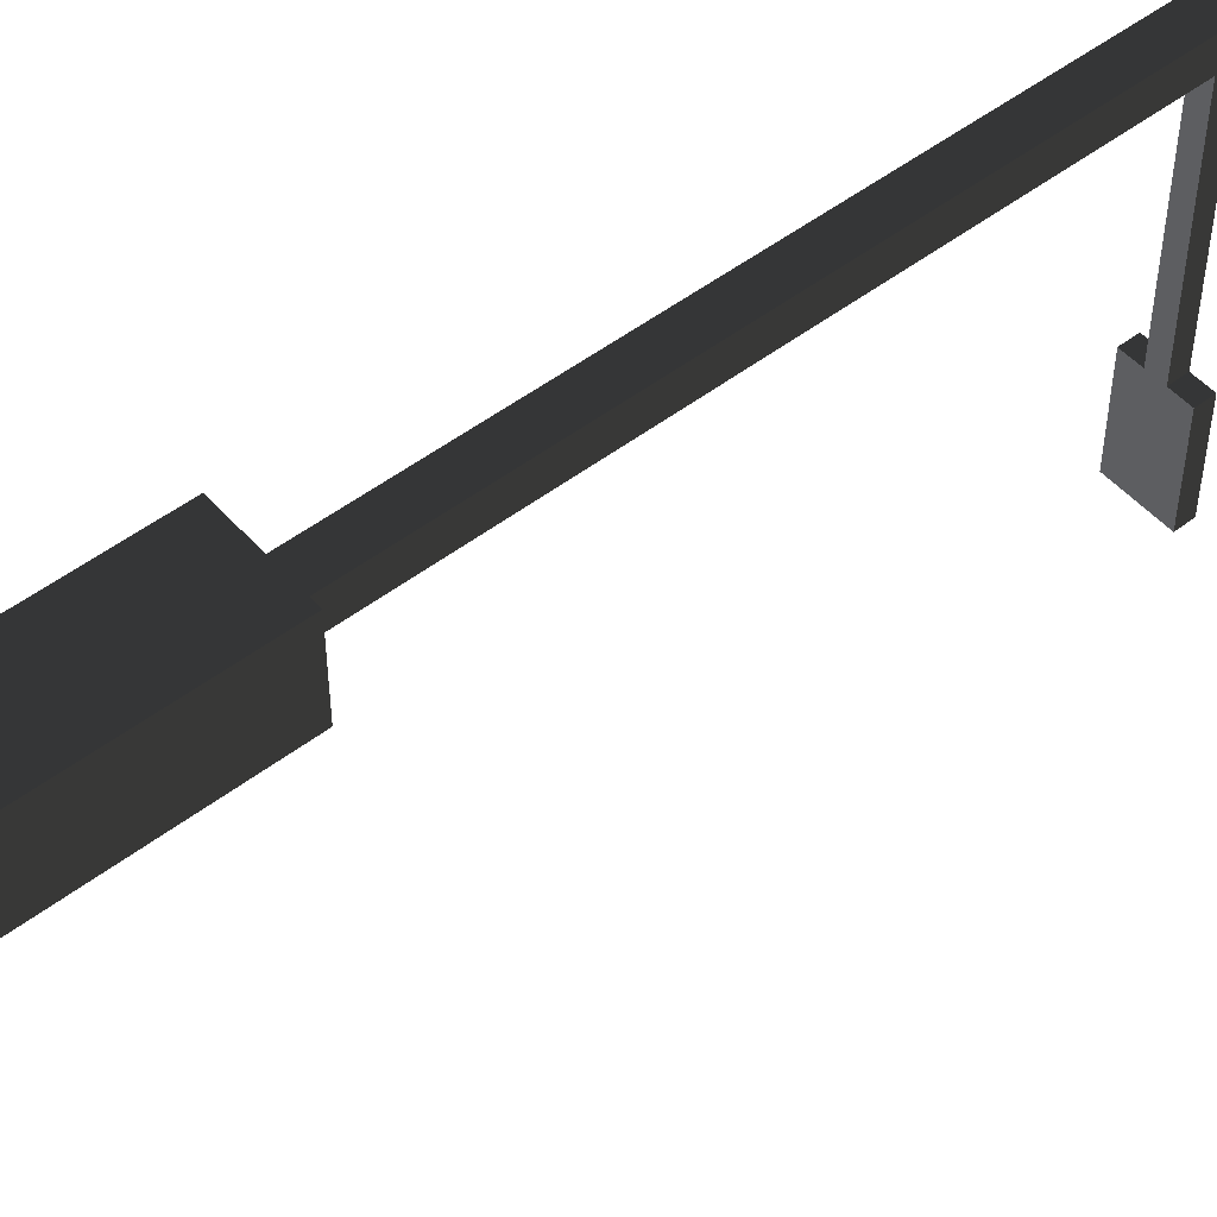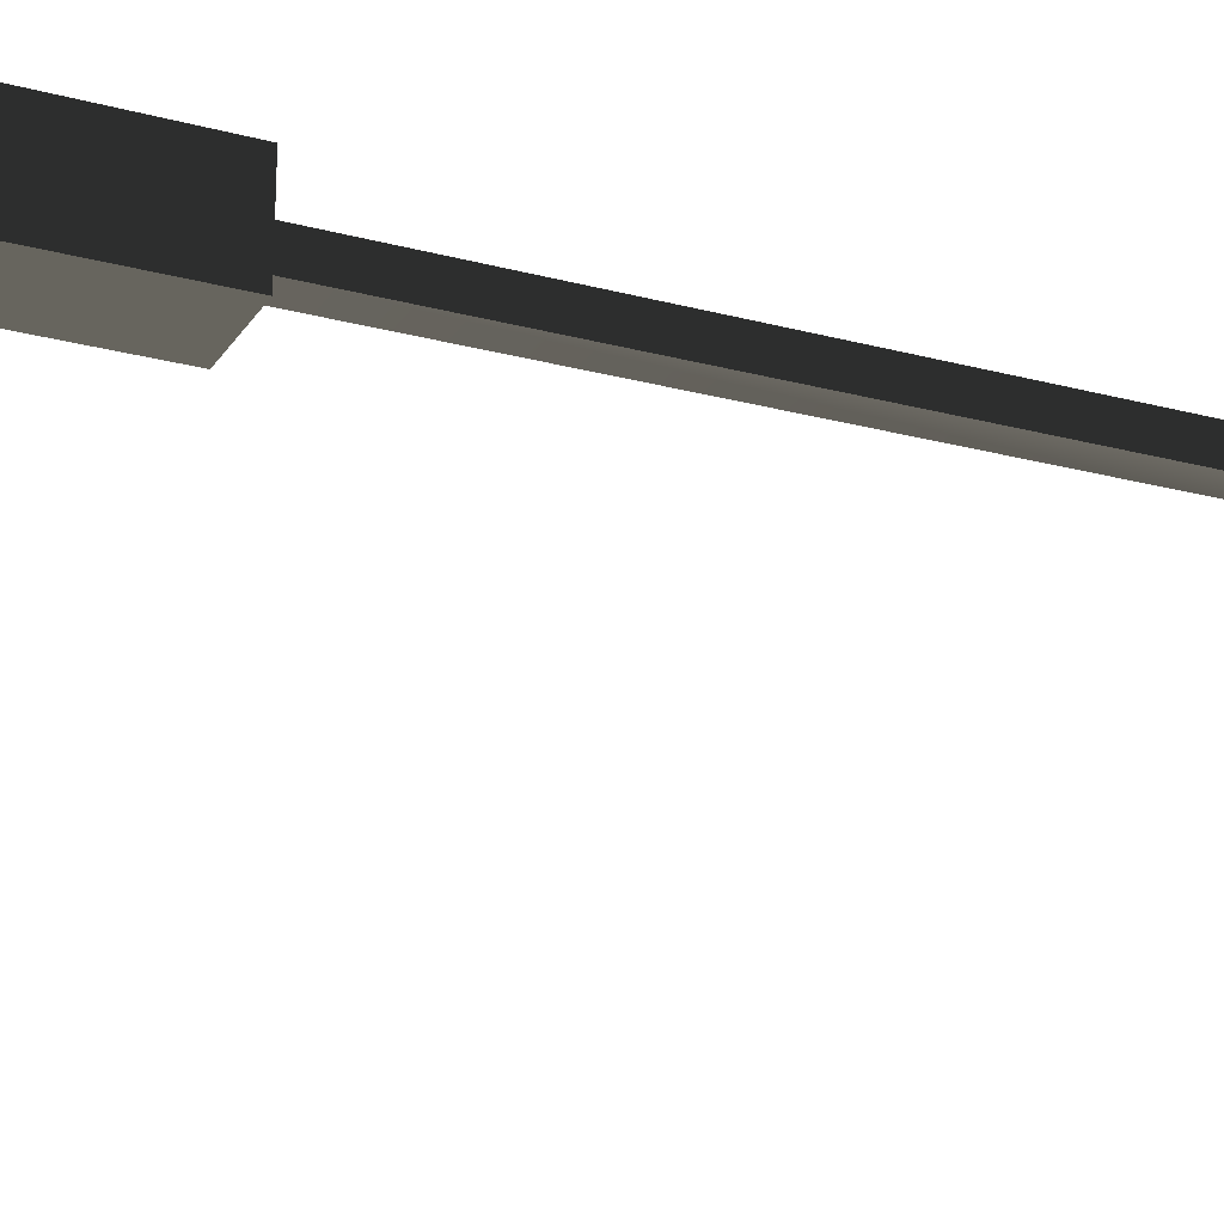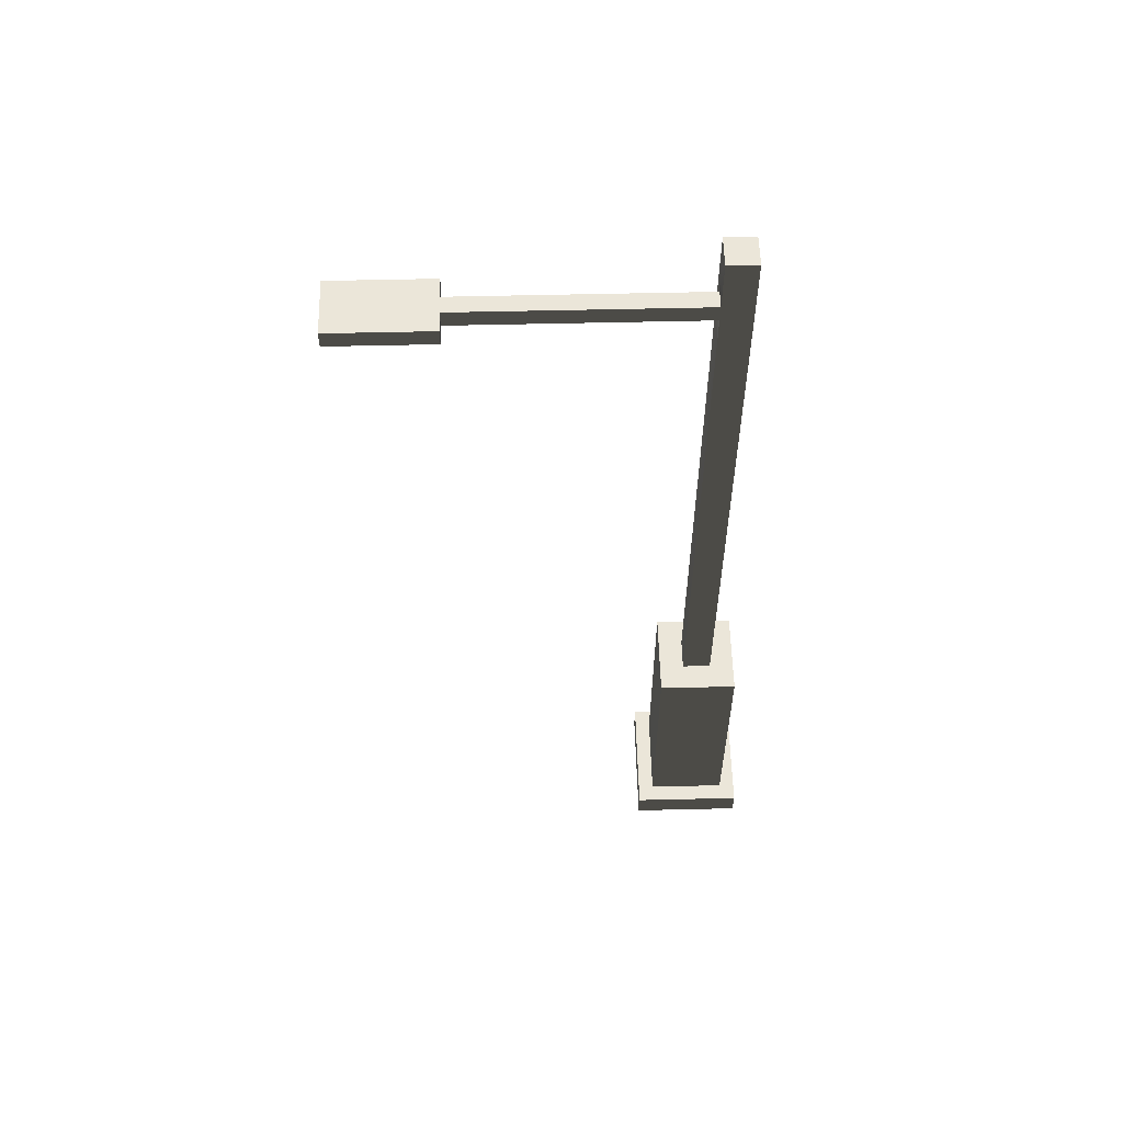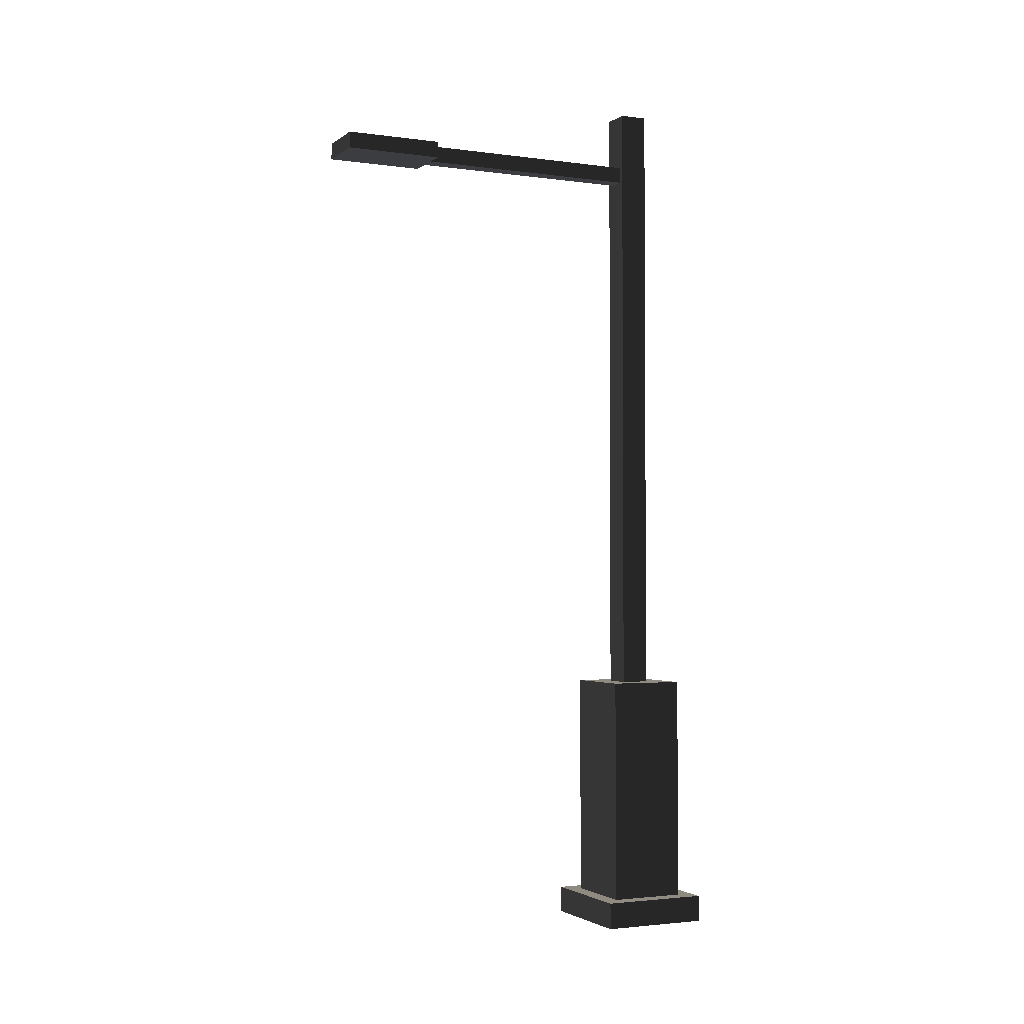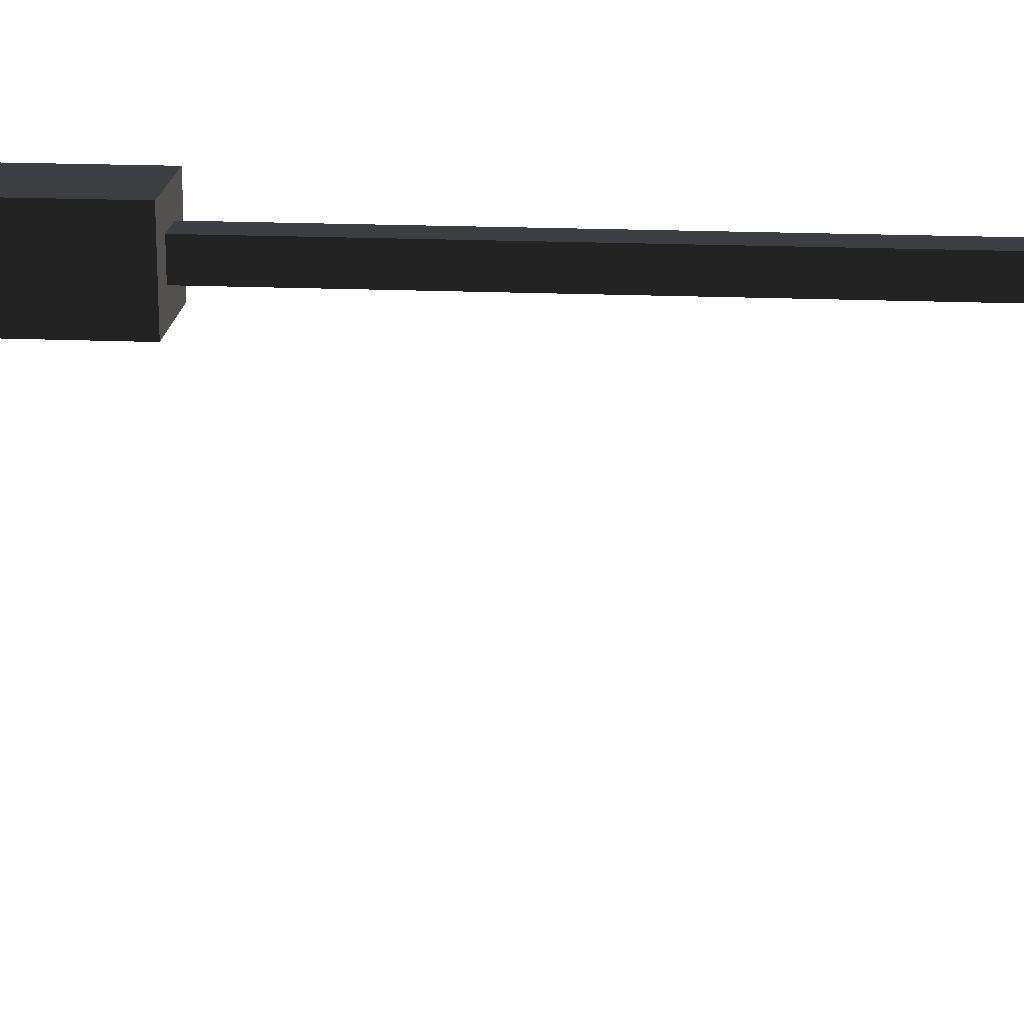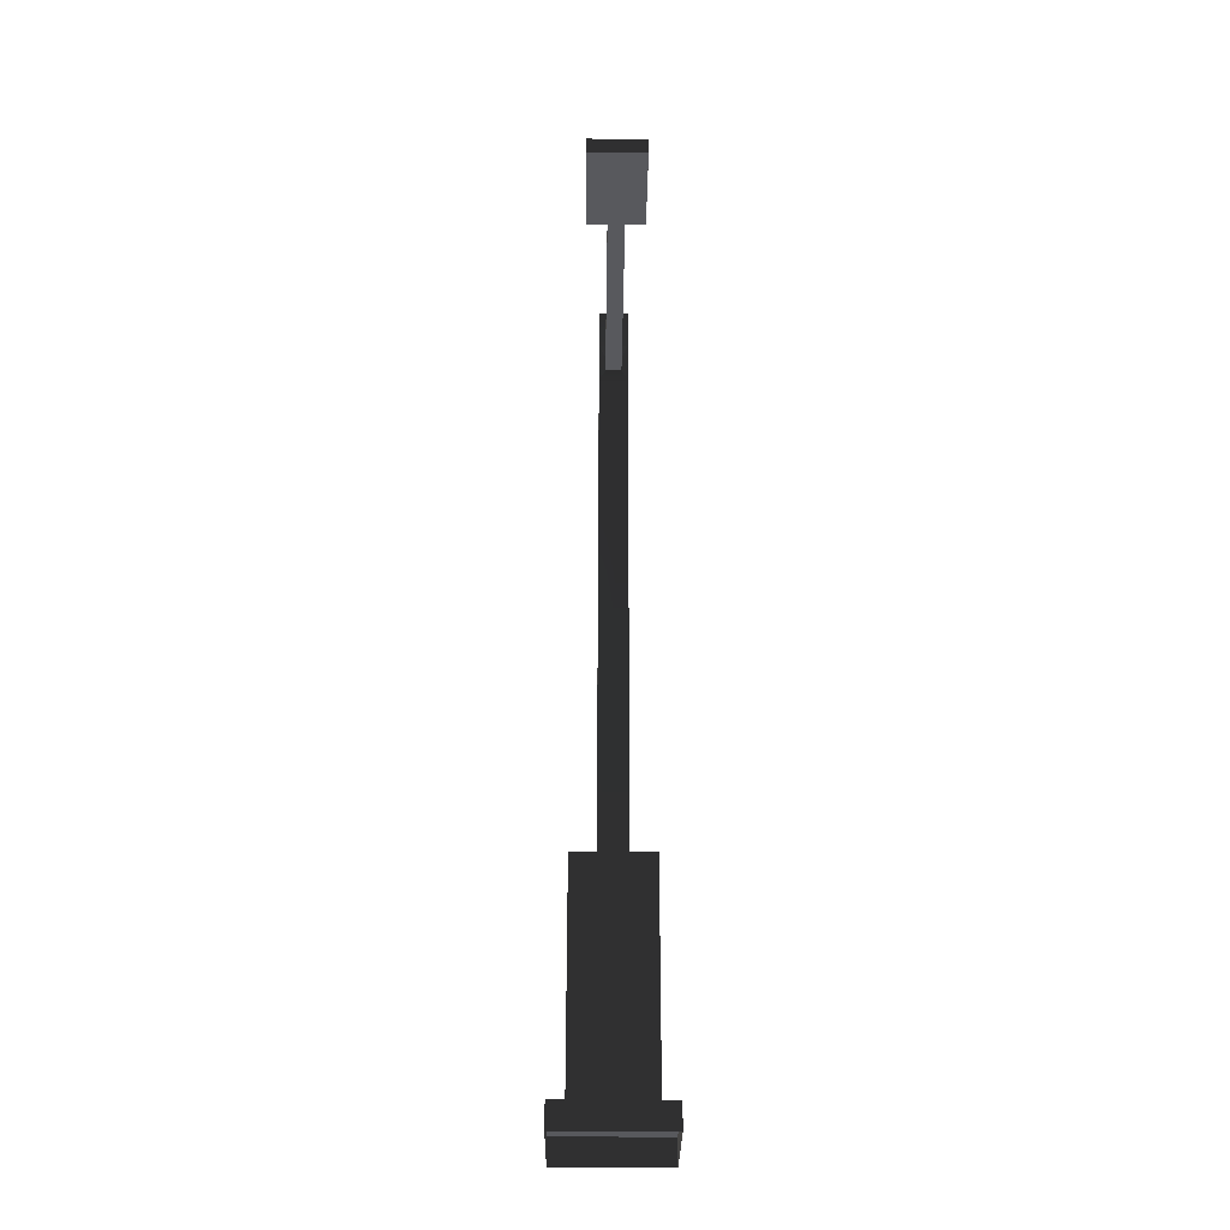
<metadata>
{"format":"obj","ext":"obj","renderer":"f3d","projection":"perspective","resolution":1024,"background":"white","views":[{"elev":50.5,"azim":50.1,"up":"+Z"},{"elev":-22.6,"azim":65.2,"up":"+Z"},{"elev":56.8,"azim":-91.4,"up":"+Y"},{"elev":-2.4,"azim":-115.4,"up":"+Y"},{"elev":18.6,"azim":94.7,"up":"+Z"},{"elev":-30.1,"azim":179.3,"up":"+Y"}]}
</metadata>
<code>
v -0.3939 0.2562 1.751
v -0.3939 2.489 1.751
v 0.3939 2.489 1.751
v 0.3939 0.2562 1.751
v -0.1445 8.55 1.514
v -0.1445 8.55 1.241
v 0.1445 8.55 1.241
v 0.1445 8.55 1.514
v -0.3939 2.489 1.005
v -0.3939 0.2562 1.005
v 0.3939 0.2562 1.005
v 0.3939 2.489 1.005
v 0.3939 0.2562 1.751
v 0.3939 2.489 1.751
v 0.3939 2.489 1.005
v 0.3939 0.2562 1.005
v -0.3939 0.2562 1.005
v -0.3939 2.489 1.005
v -0.3939 2.489 1.751
v -0.3939 0.2562 1.751
v -0.3939 2.489 1.751
v -0.1445 2.489 1.514
v 0.1445 2.489 1.514
v 0.3939 2.489 1.751
v 0.1445 2.489 1.241
v 0.3939 2.489 1.005
v -0.1445 2.489 1.241
v -0.3939 2.489 1.005
v -0.1445 2.489 1.514
v -0.1445 7.698 1.514
v 0.1445 7.698 1.514
v 0.1445 2.489 1.514
v 0.1445 8.135 1.514
v -0.1445 8.135 1.514
v 0.1445 8.55 1.514
v -0.1445 8.55 1.514
v 0.1445 2.489 1.514
v 0.1445 7.698 1.514
v 0.1445 7.698 1.241
v 0.1445 2.489 1.241
v 0.1445 8.135 1.241
v 0.1445 8.135 1.514
v 0.1445 8.55 1.241
v 0.1445 8.55 1.514
v 0.1445 2.489 1.241
v 0.1445 7.698 1.241
v -0.1445 7.698 1.241
v -0.1445 2.489 1.241
v 0.1445 8.135 1.241
v 0.08066 7.838 1.251
v 0.08066 7.996 1.251
v 0.1445 8.55 1.241
v -0.1445 8.55 1.241
v -0.1445 8.135 1.241
v -0.08066 7.996 1.251
v -0.08066 7.838 1.251
v -0.1445 2.489 1.241
v -0.1445 7.698 1.241
v -0.1445 7.698 1.514
v -0.1445 2.489 1.514
v -0.1445 8.135 1.514
v -0.1445 8.135 1.241
v -0.1445 8.55 1.514
v -0.1445 8.55 1.241
v -0.1445 8.135 1.241
v -0.08066 7.996 1.251
v 0.08066 7.996 1.251
v 0.1445 8.135 1.241
v 0.1445 7.698 1.241
v 0.08066 7.838 1.251
v -0.08066 7.838 1.251
v -0.1445 7.698 1.241
v -0.08066 7.996 1.251
v -0.08066 7.996 -0.9573
v 0.08066 7.996 -0.9573
v 0.08066 7.996 1.251
v 0.08066 7.996 -1.903
v -0.08066 7.996 -1.903
v 0.2709 7.996 -0.9573
v 0.2709 7.996 -1.903
v -0.2709 7.996 -1.903
v -0.2709 7.996 -0.9573
v 0.08066 7.996 1.251
v 0.08066 7.996 -0.9573
v 0.08066 7.838 -0.9573
v 0.08066 7.838 1.251
v -0.08066 7.838 1.251
v -0.08066 7.838 -0.9573
v -0.08066 7.996 -0.9573
v -0.08066 7.996 1.251
v 0.08066 7.838 1.251
v 0.08066 7.838 -0.9573
v -0.08066 7.838 -0.9573
v -0.08066 7.838 1.251
v -0.08066 7.838 -1.903
v 0.08066 7.838 -1.903
v 0.2709 7.838 -1.903
v 0.2709 7.838 -0.9573
v -0.2709 7.838 -0.9573
v -0.2709 7.838 -1.903
v 0.2709 7.996 -0.9573
v 0.2709 7.996 -1.903
v 0.2709 7.838 -1.903
v 0.2709 7.838 -0.9573
v -0.2709 7.838 -0.9573
v -0.2709 7.838 -1.903
v -0.2709 7.996 -1.903
v -0.2709 7.996 -0.9573
v 0.08066 7.996 -0.9573
v 0.2709 7.996 -0.9573
v 0.2709 7.838 -0.9573
v 0.08066 7.838 -0.9573
v 0.08066 7.838 -1.903
v 0.2709 7.838 -1.903
v 0.2709 7.996 -1.903
v 0.08066 7.996 -1.903
v -0.08066 7.838 -1.903
v -0.08066 7.996 -1.903
v -0.2709 7.838 -1.903
v -0.2709 7.996 -1.903
v -0.08066 7.838 -0.9573
v -0.2709 7.838 -0.9573
v -0.2709 7.996 -0.9573
v -0.08066 7.996 -0.9573
v -0.5549 0.2562 0.8523
v -0.5549 -0.002672 0.8523
v 0.5549 -0.002672 0.8523
v 0.5549 0.2562 0.8523
v 0.5549 0.2562 0.8523
v 0.5549 -0.002672 0.8523
v 0.5549 -0.002672 1.903
v 0.5549 0.2562 1.903
v 0.5549 0.2562 1.903
v 0.5549 -0.002672 1.903
v -0.5549 -0.002672 1.903
v -0.5549 0.2562 1.903
v -0.5549 0.2562 1.903
v -0.5549 -0.002672 1.903
v -0.5549 -0.002672 0.8523
v -0.5549 0.2562 0.8523
v -0.3939 0.2562 1.005
v -0.5549 0.2562 0.8523
v 0.5549 0.2562 0.8523
v 0.3939 0.2562 1.005
v 0.5549 0.2562 1.903
v 0.3939 0.2562 1.751
v -0.5549 0.2562 1.903
v -0.3939 0.2562 1.751
g lamp_mesh_3093_156
f 1 3 2
f 1 4 3
f 5 7 6
f 5 8 7
f 9 11 10
f 9 12 11
f 13 15 14
f 13 16 15
f 17 19 18
f 17 20 19
f 21 23 22
f 21 24 23
f 24 25 23
f 24 26 25
f 26 27 25
f 26 28 27
f 28 22 27
f 28 21 22
f 29 31 30
f 29 32 31
f 30 31 33
f 30 33 34
f 34 33 35
f 34 35 36
f 37 39 38
f 37 40 39
f 38 39 41
f 38 41 42
f 42 41 43
f 42 43 44
f 45 47 46
f 45 48 47
f 49 46 50
f 49 50 51
f 49 53 52
f 49 54 53
f 47 54 55
f 47 55 56
f 57 59 58
f 57 60 59
f 58 59 61
f 58 61 62
f 62 61 63
f 62 63 64
f 65 67 66
f 65 68 67
f 69 71 70
f 69 72 71
f 73 75 74
f 73 76 75
f 74 75 77
f 74 77 78
f 77 75 79
f 77 79 80
f 74 78 81
f 74 81 82
f 83 85 84
f 83 86 85
f 87 89 88
f 87 90 89
f 91 93 92
f 91 94 93
f 92 93 95
f 92 95 96
f 92 96 97
f 92 97 98
f 95 93 99
f 95 99 100
f 101 103 102
f 101 104 103
f 105 107 106
f 105 108 107
f 109 111 110
f 109 112 111
f 113 115 114
f 113 116 115
f 117 116 113
f 117 118 116
f 118 117 119
f 118 119 120
f 121 123 122
f 121 124 123
f 125 127 126
f 125 128 127
f 129 131 130
f 129 132 131
f 133 135 134
f 133 136 135
f 137 139 138
f 137 140 139
f 141 143 142
f 141 144 143
f 144 145 143
f 144 146 145
f 146 147 145
f 146 148 147
f 148 142 147
f 148 141 142

</code>
